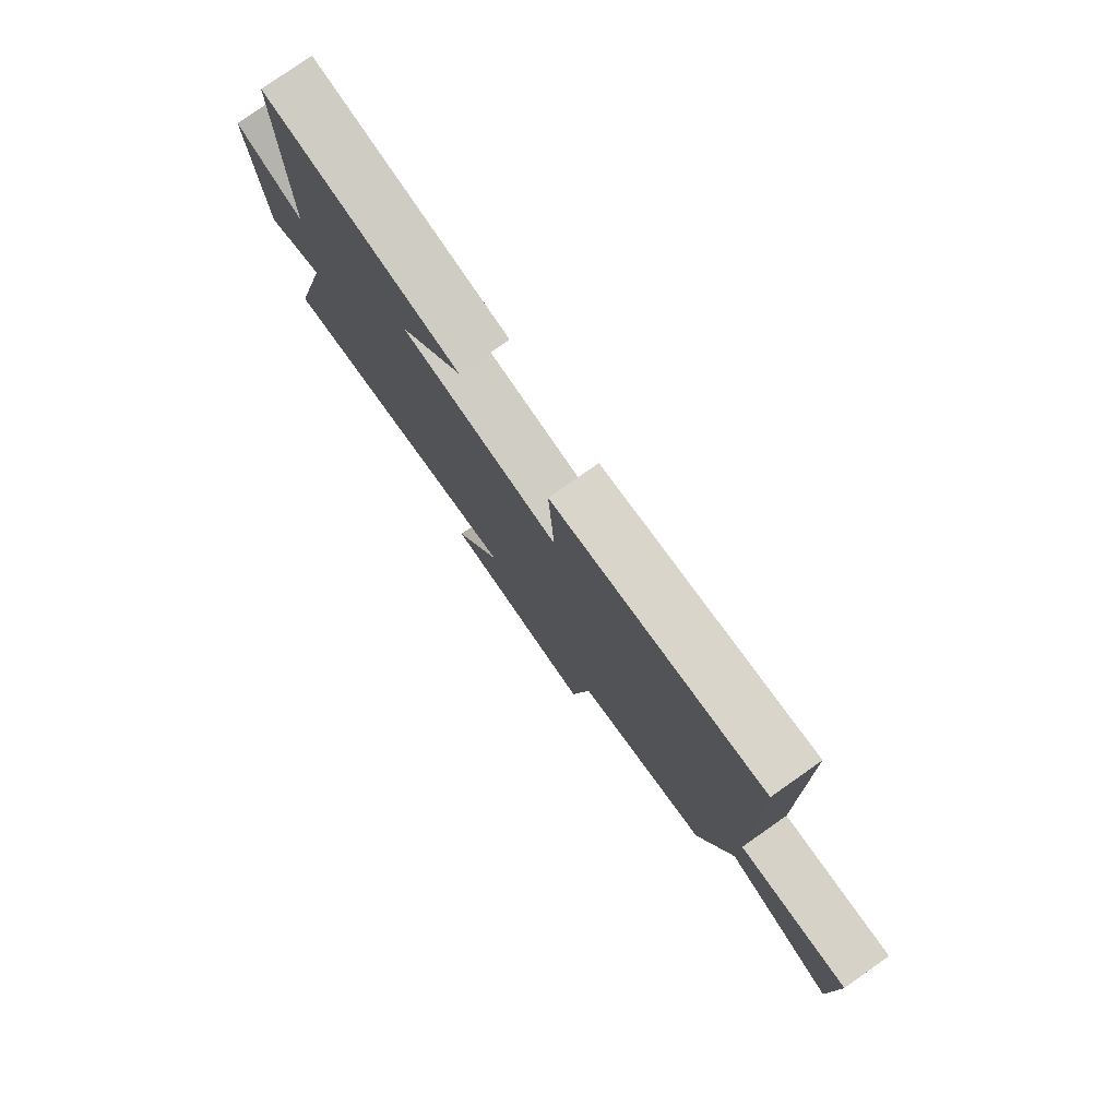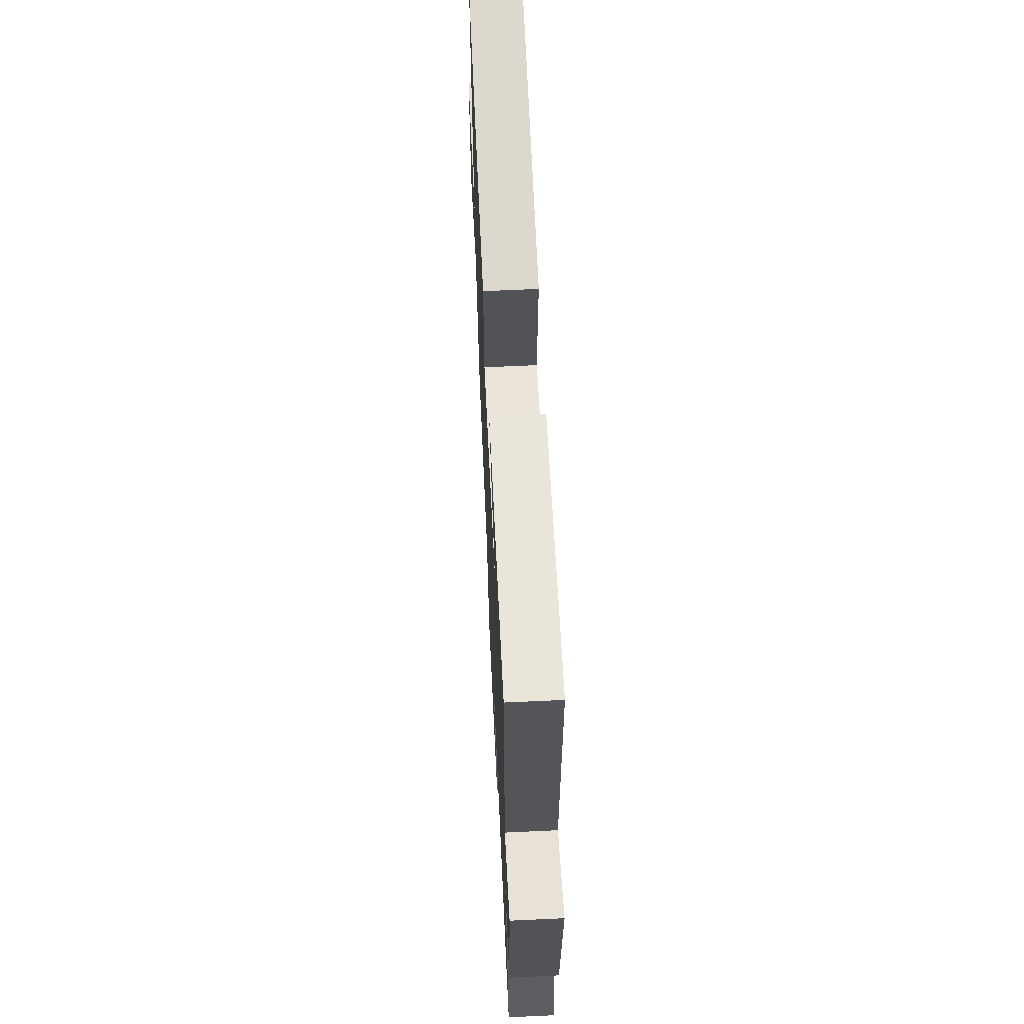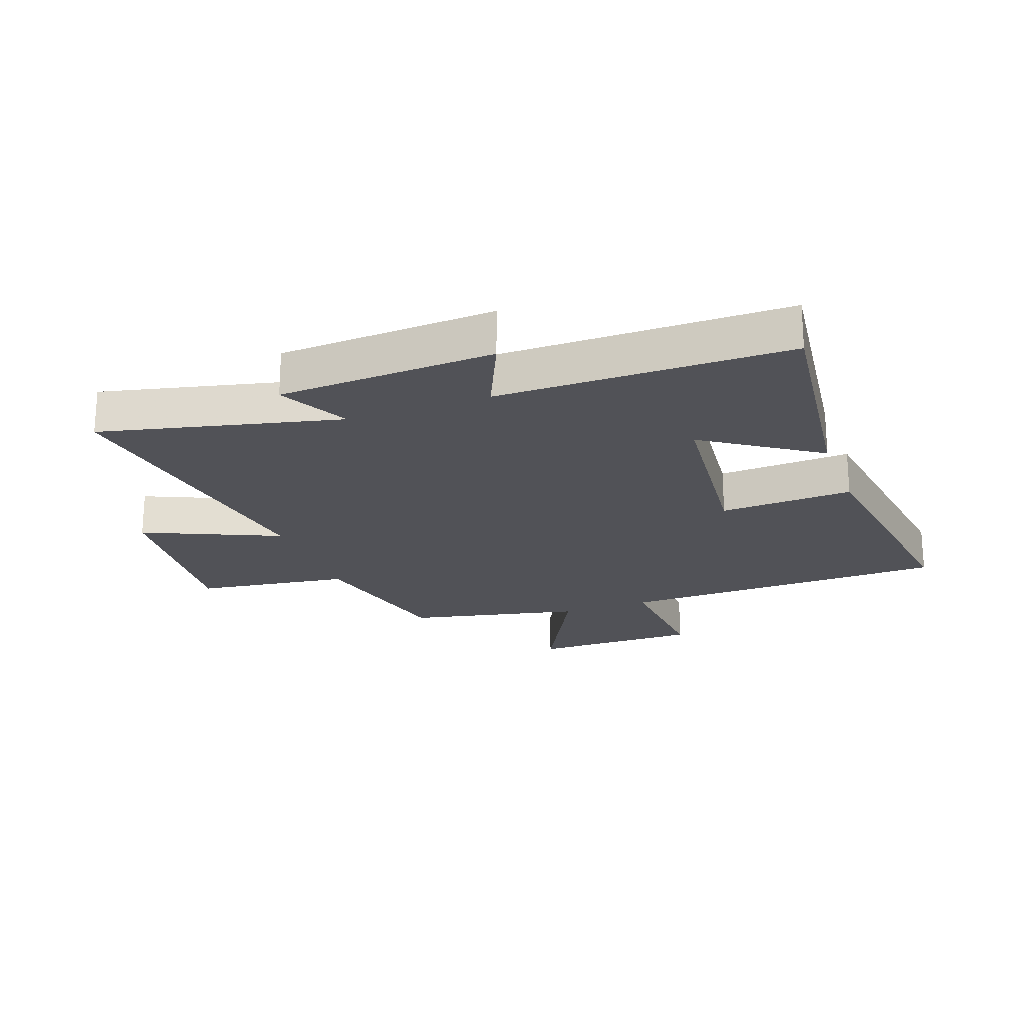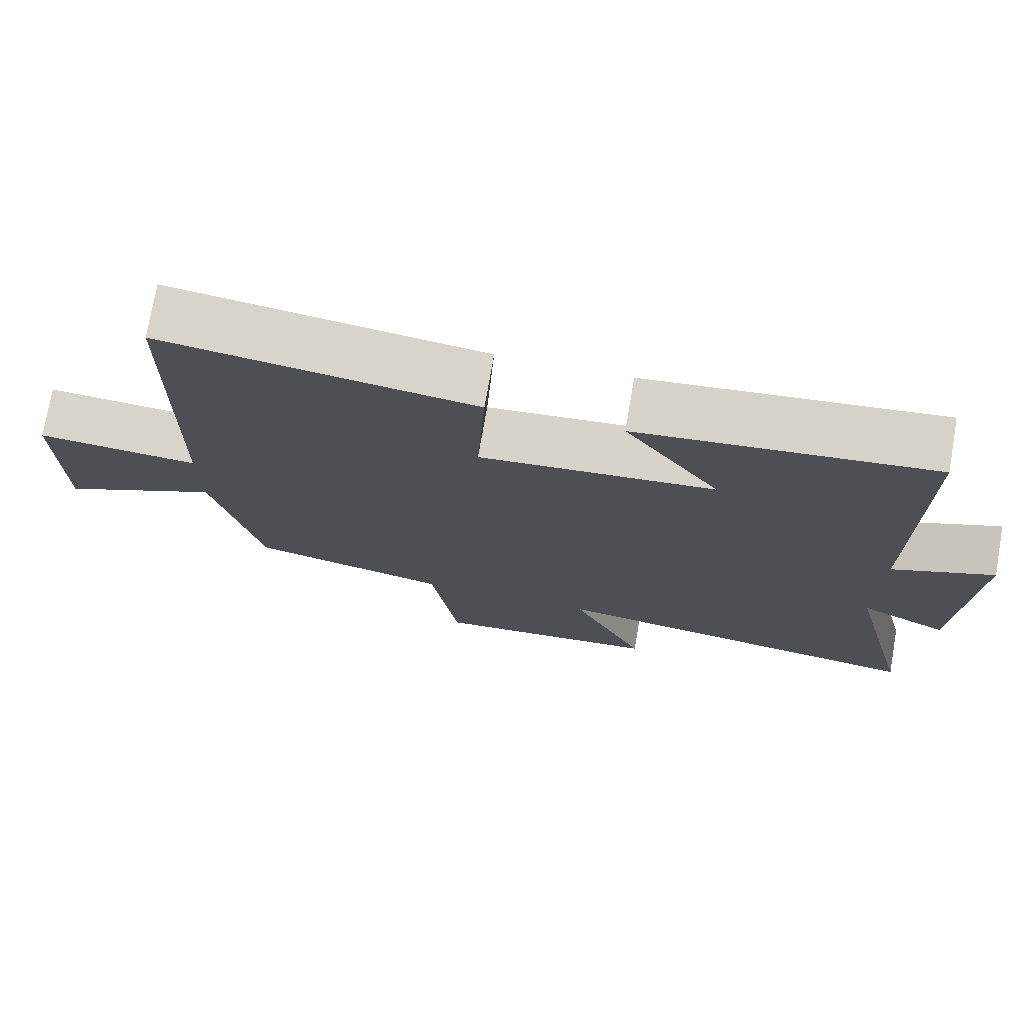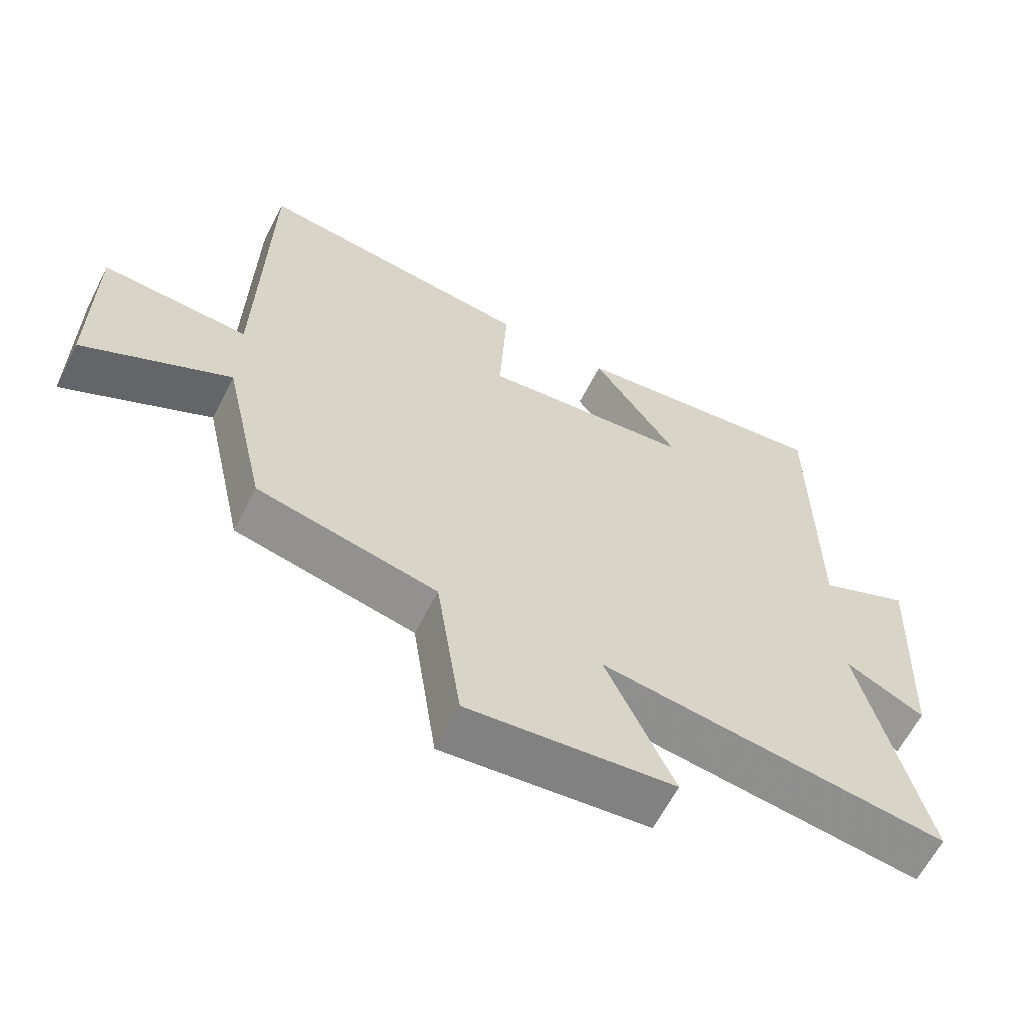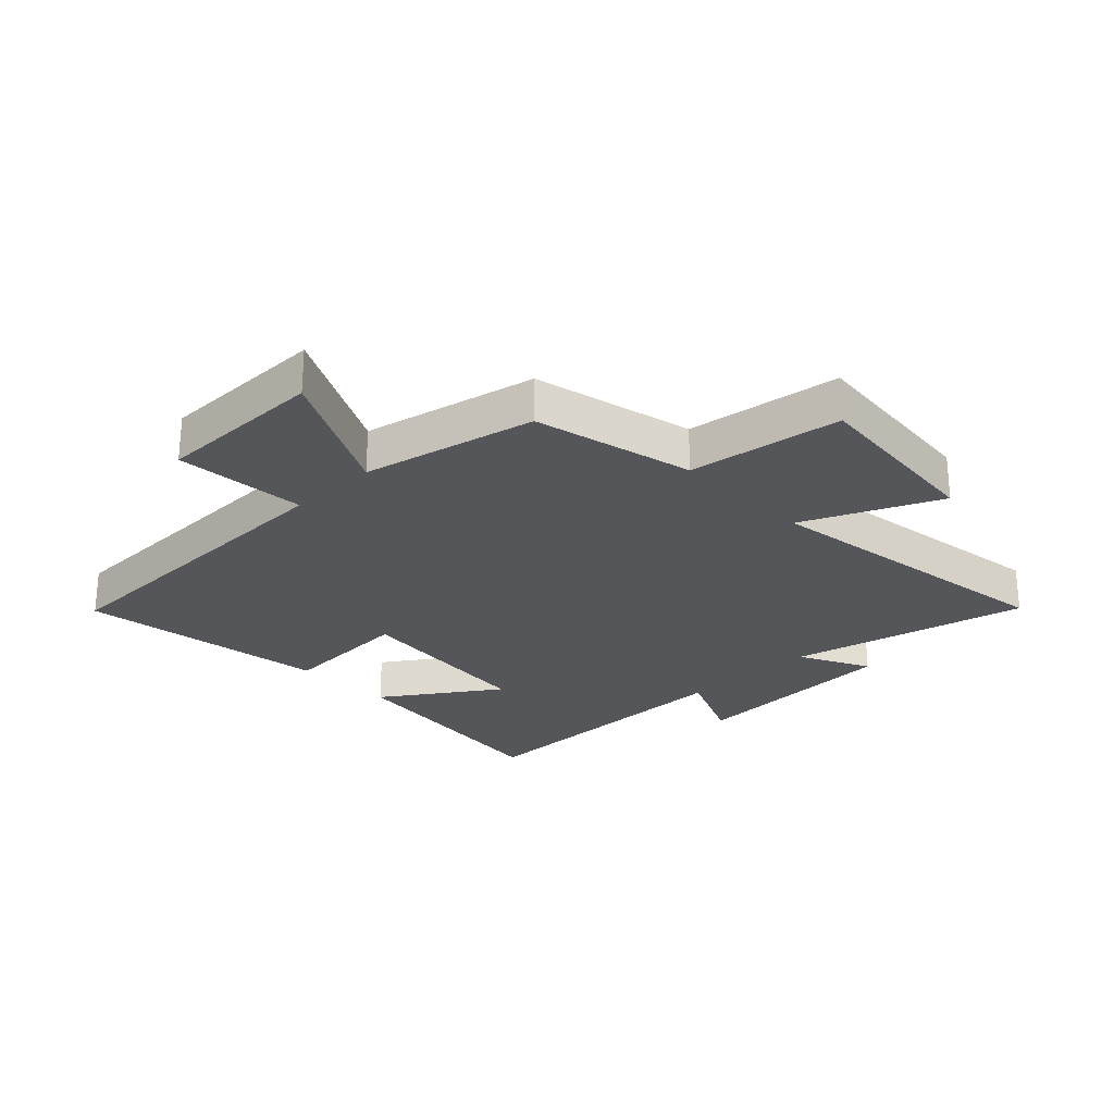
<metadata>
{"format":"obj","ext":"obj","renderer":"f3d","projection":"perspective","resolution":1024,"background":"white","views":[{"elev":79.3,"azim":54.9,"up":"+Z"},{"elev":65.1,"azim":-92.7,"up":"+Z"},{"elev":-21.6,"azim":-69.7,"up":"+Y"},{"elev":74.8,"azim":-170.1,"up":"+Z"},{"elev":-62.7,"azim":153.0,"up":"+Z"},{"elev":-25.7,"azim":134.3,"up":"+Y"}]}
</metadata>
<code>
v 0.436 0.07 -0.44
v 0.168 0.07 -0.5
v 0.131 0.07 -0.756
v -0.177 0.07 -0.724
v -0.076 0.07 -0.5
v -0.594 0.07 -0.571
v -0.5 0.07 -0.175
v -0.618 0.07 -0.234
v -0.636 0.07 0.126
v -0.5 0.07 0.065
v -0.499 0.07 0.55
v -0.106 0.07 0.5
v -0.235 0.07 0.312
v 0.081 0.07 0.278
v 0.07 0.07 0.5
v 0.489 0.07 0.555
v 0.5 0.07 0.003
v 0.719 0.07 0.017
v 0.719 0.07 -0.265
v 0.5 0.07 -0.151
v 0.436 0 -0.44
v 0.168 0 -0.5
v 0.131 0 -0.756
v -0.177 0 -0.724
v -0.076 0 -0.5
v -0.594 0 -0.571
v -0.5 0 -0.175
v -0.618 0 -0.234
v -0.636 0 0.126
v -0.5 0 0.065
v -0.499 0 0.55
v -0.106 0 0.5
v -0.235 0 0.312
v 0.081 0 0.278
v 0.07 0 0.5
v 0.489 0 0.555
v 0.5 0 0.003
v 0.719 0 0.017
v 0.719 0 -0.265
v 0.5 0 -0.151
f 17 18 19 20
f 20 1 2
f 17 20 2
f 16 17 2
f 15 16 2
f 14 15 2
f 13 14 2 3
f 10 11 12 13
f 10 13 3
f 7 8 9 10
f 5 6 7
f 5 7 10
f 3 4 5
f 3 5 10
f 40 39 38 37
f 22 21 40
f 22 40 37
f 22 37 36
f 22 36 35
f 22 35 34
f 23 22 34 33
f 33 32 31 30
f 23 33 30
f 30 29 28 27
f 27 26 25
f 30 27 25
f 25 24 23
f 30 25 23
f 1 21 22 2
f 2 22 23 3
f 3 23 24 4
f 4 24 25 5
f 5 25 26 6
f 6 26 27 7
f 7 27 28 8
f 8 28 29 9
f 9 29 30 10
f 10 30 31 11
f 11 31 32 12
f 12 32 33 13
f 13 33 34 14
f 14 34 35 15
f 15 35 36 16
f 16 36 37 17
f 17 37 38 18
f 18 38 39 19
f 19 39 40 20
f 20 40 21 1

</code>
